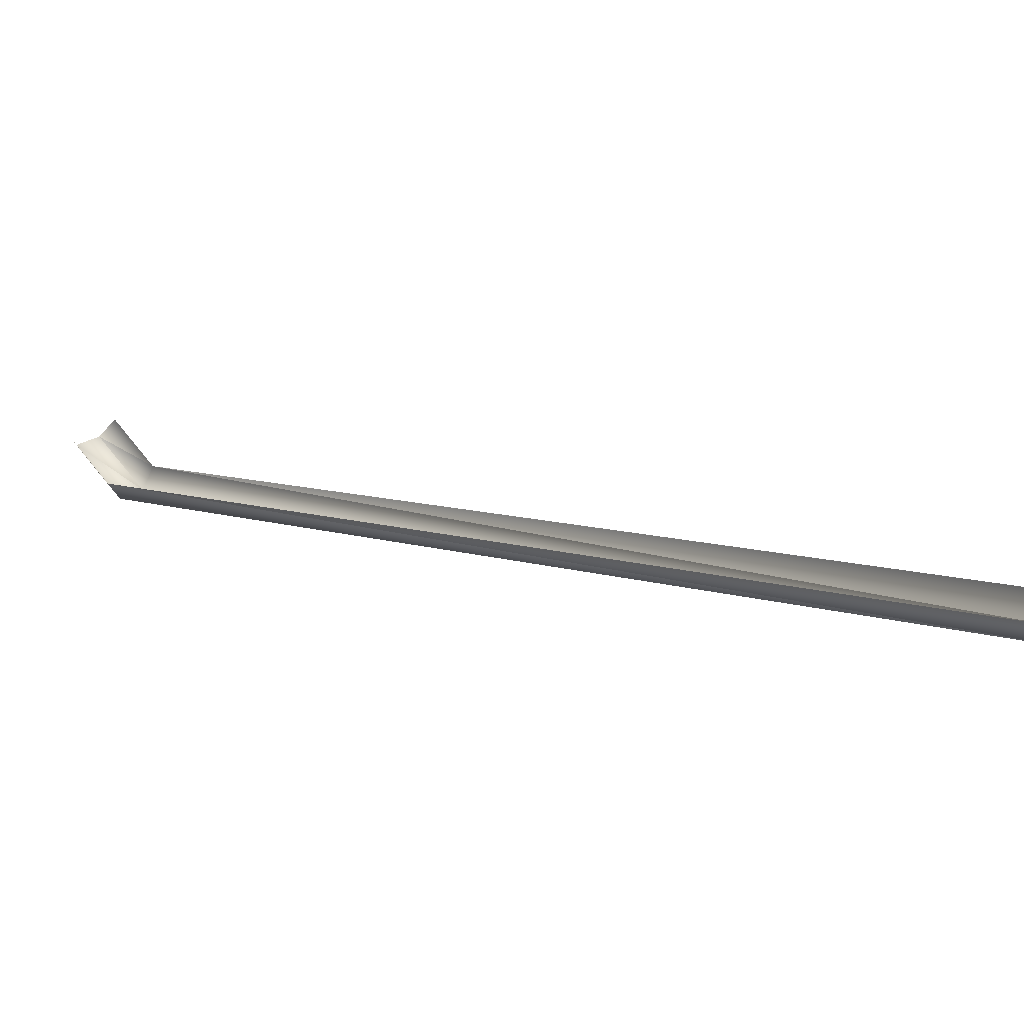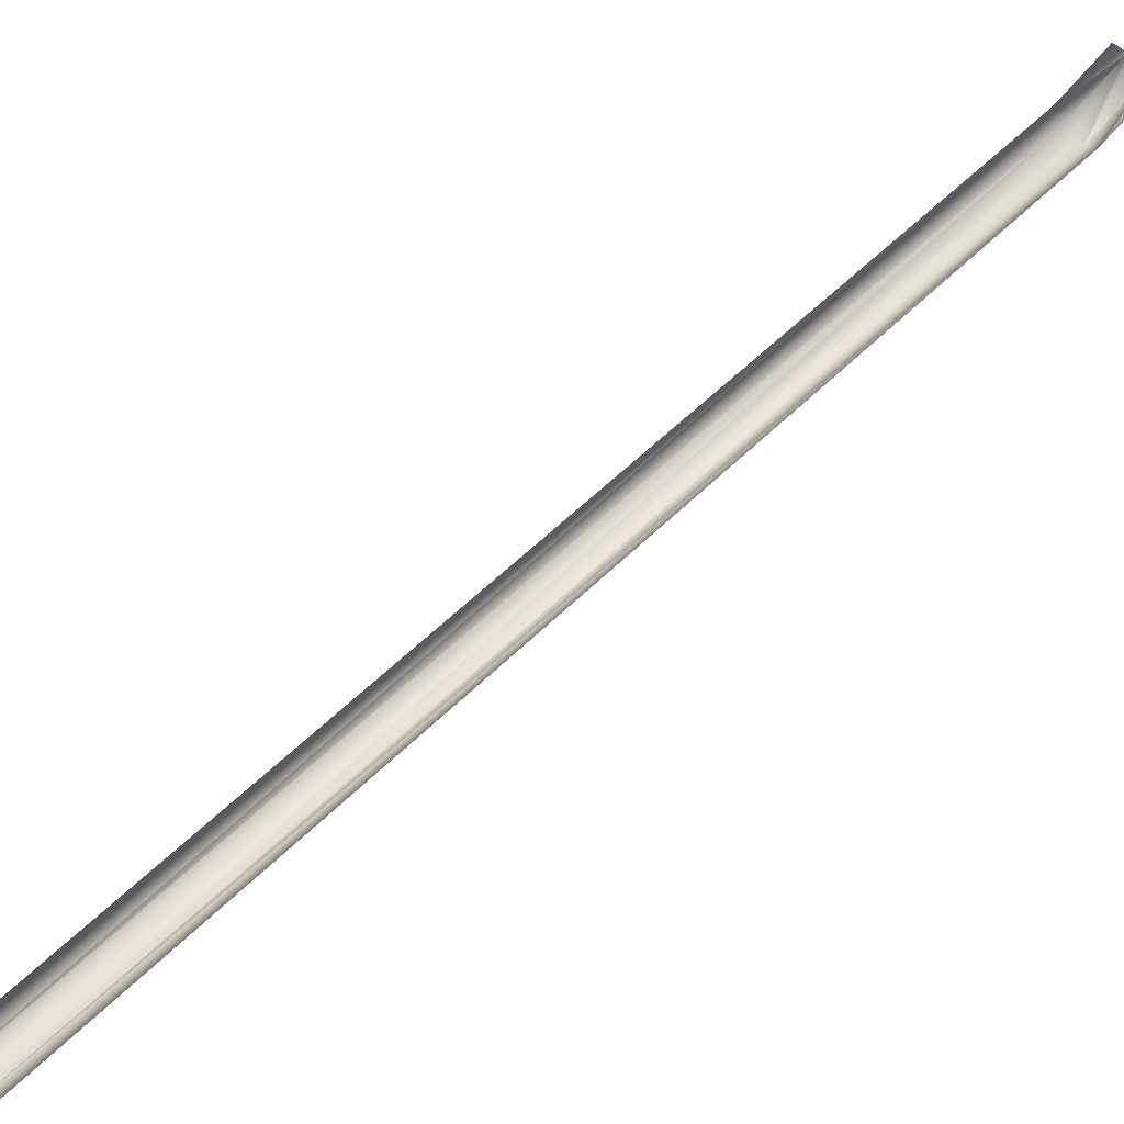
<metadata>
{"format":"obj","ext":"obj","renderer":"f3d","projection":"perspective","resolution":1024,"background":"white","views":[{"elev":32.7,"azim":142.6,"up":"+Z"},{"elev":77.2,"azim":-135.3,"up":"+Z"}]}
</metadata>
<code>
o LM_GI_GI7_TriggerLane1
v -1189 8.615e+04 -1.892e+04
v -1189 8.257e+04 -2.421e+04
v 1189 8.615e+04 -1.892e+04
v 2378 -3.859e+04 -6.753e+04
v 2378 -3.244e+04 -6.943e+04
v 1189 -3.955e+04 -6.935e+04
v -1189 -3.244e+04 -7.148e+04
v 1189 -3.244e+04 -7.148e+04
v -1189 8.257e+04 -2.421e+04
v 2378 8.121e+04 -2.27e+04
v 1189 8.257e+04 -2.421e+04
v 2378 -3.244e+04 -6.943e+04
v 2378 8.121e+04 -2.27e+04
v 2378 8.417e+04 -1.836e+04
v 1189 8.257e+04 -2.421e+04
v -2378 8.121e+04 -2.27e+04
v -2378 -3.244e+04 -6.943e+04
v -1189 8.257e+04 -2.421e+04
v -1189 -3.955e+04 -6.935e+04
v 1189 -3.955e+04 -6.935e+04
v -1189 -3.244e+04 -7.148e+04
v -2378 8.121e+04 -2.27e+04
v -1189 8.257e+04 -2.421e+04
v -2378 8.417e+04 -1.836e+04
v -2378 -3.859e+04 -6.753e+04
v -1189 -3.955e+04 -6.935e+04
v -2378 -3.244e+04 -6.943e+04
v -1189 8.257e+04 -2.421e+04
v 1189 8.257e+04 -2.421e+04
v 1189 8.615e+04 -1.892e+04
v 2378 -3.244e+04 -6.943e+04
v 1189 -3.244e+04 -7.148e+04
v 1189 -3.955e+04 -6.935e+04
v 1189 -3.244e+04 -7.148e+04
v 1189 8.257e+04 -2.421e+04
v -1189 8.257e+04 -2.421e+04
v 1189 8.257e+04 -2.421e+04
v 1189 -3.244e+04 -7.148e+04
v 2378 -3.244e+04 -6.943e+04
v 2378 8.417e+04 -1.836e+04
v 1189 8.615e+04 -1.892e+04
v 1189 8.257e+04 -2.421e+04
v -2378 -3.244e+04 -6.943e+04
v -1189 -3.244e+04 -7.148e+04
v -1189 8.257e+04 -2.421e+04
v 1189 -3.955e+04 -6.935e+04
v 1189 -3.244e+04 -7.148e+04
v -1189 -3.244e+04 -7.148e+04
v -1189 8.257e+04 -2.421e+04
v -1189 8.615e+04 -1.892e+04
v -2378 8.417e+04 -1.836e+04
v -1189 -3.955e+04 -6.935e+04
v -1189 -3.244e+04 -7.148e+04
v -2378 -3.244e+04 -6.943e+04
f 3 2 1
f 6 5 4
f 9 8 7
f 12 11 10
f 15 14 13
f 18 17 16
f 21 20 19
f 24 23 22
f 27 26 25
f 30 29 28
f 33 32 31
f 36 35 34
f 39 38 37
f 42 41 40
f 45 44 43
f 48 47 46
f 51 50 49
f 54 53 52

</code>
